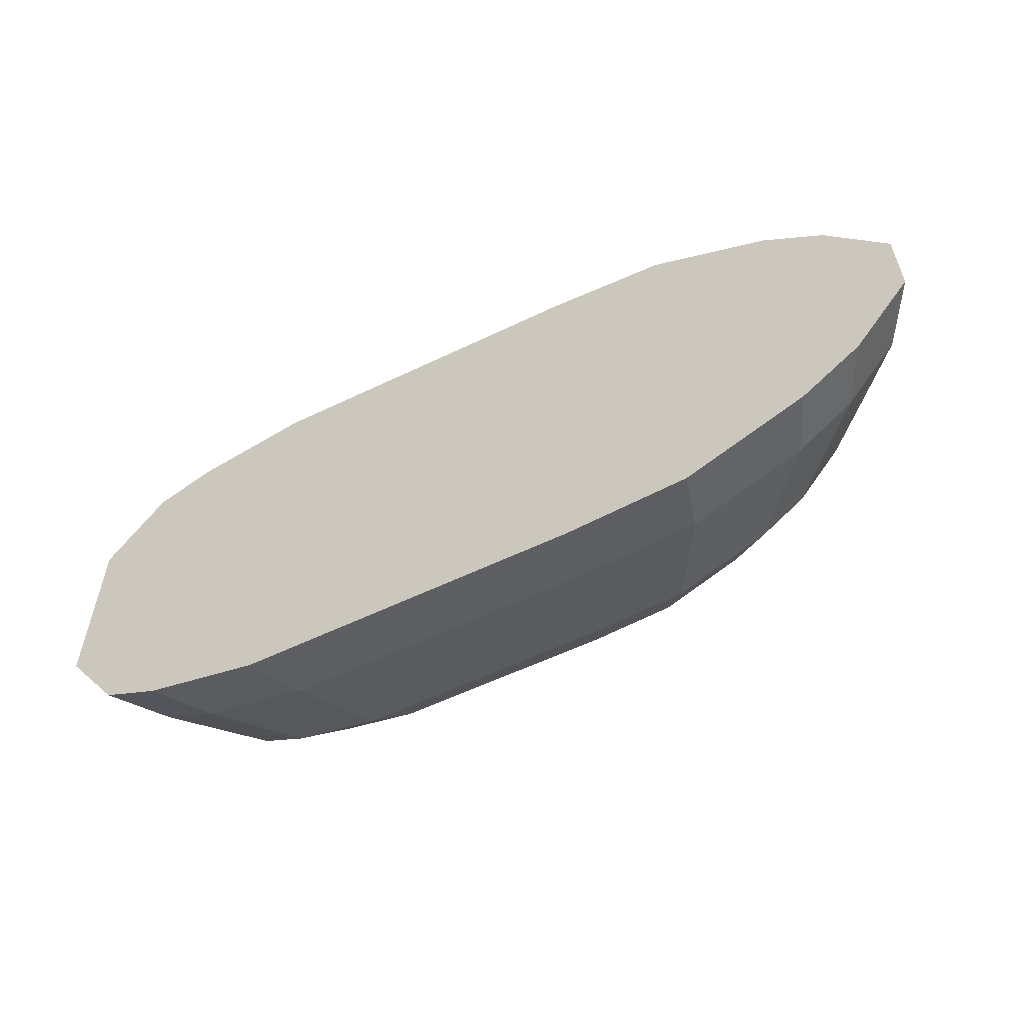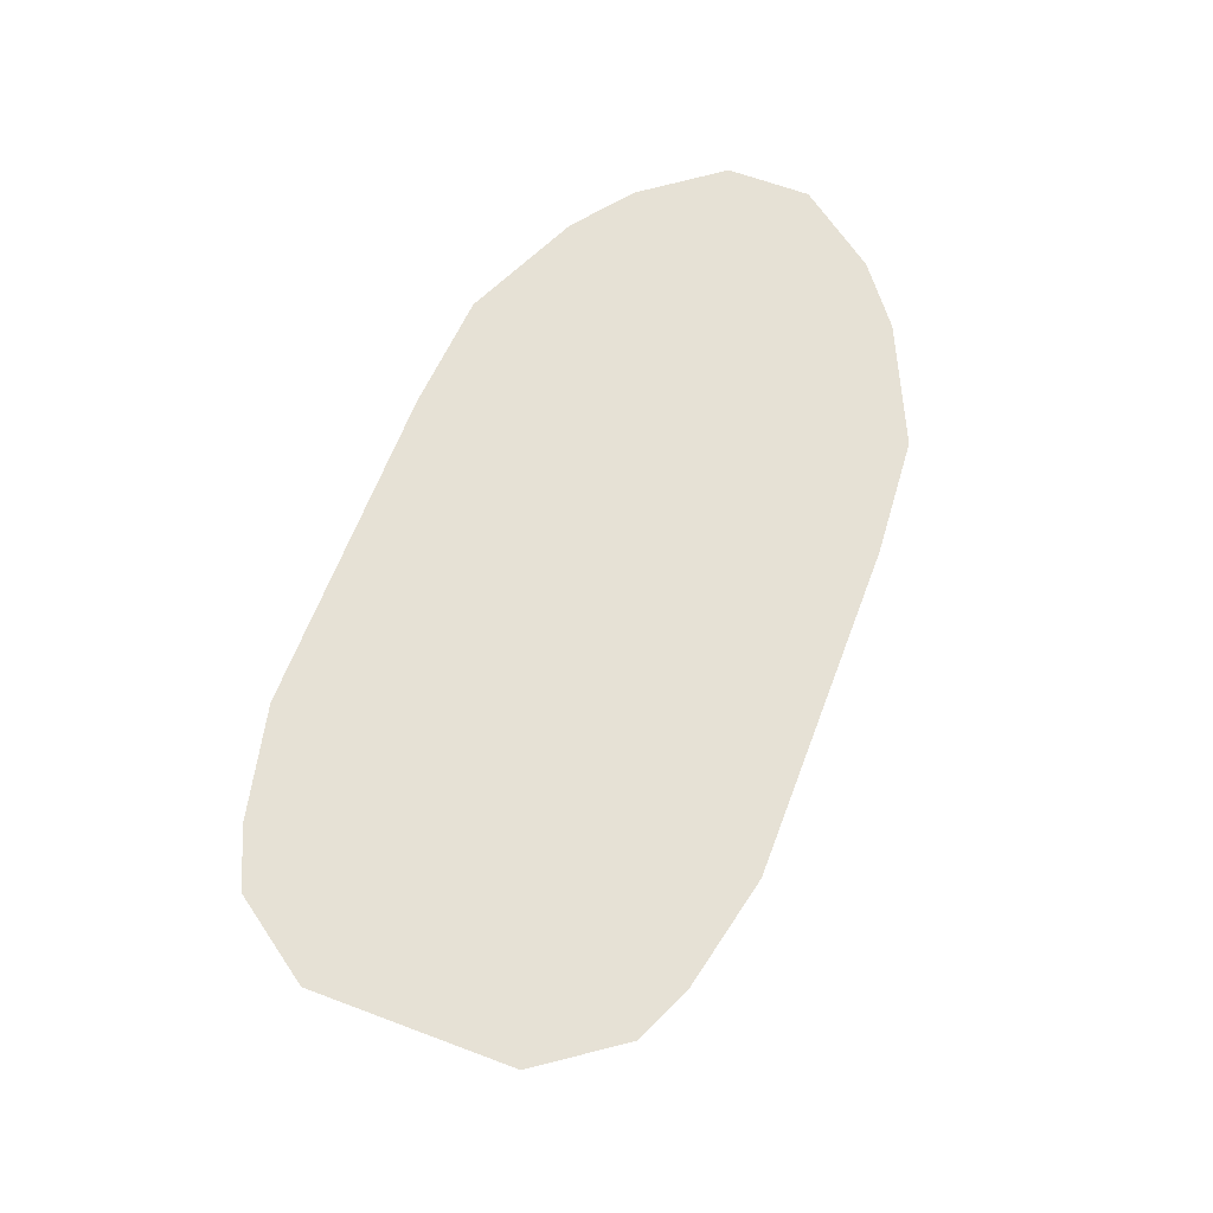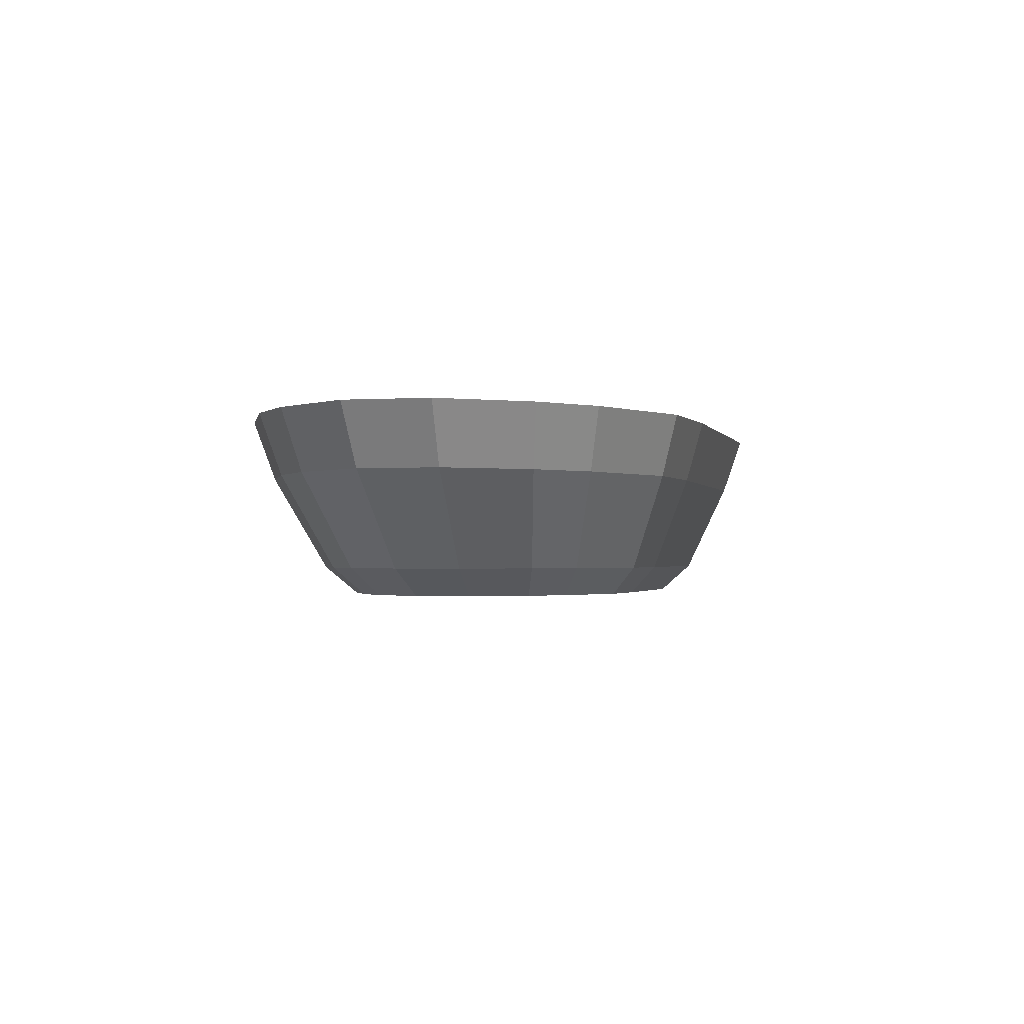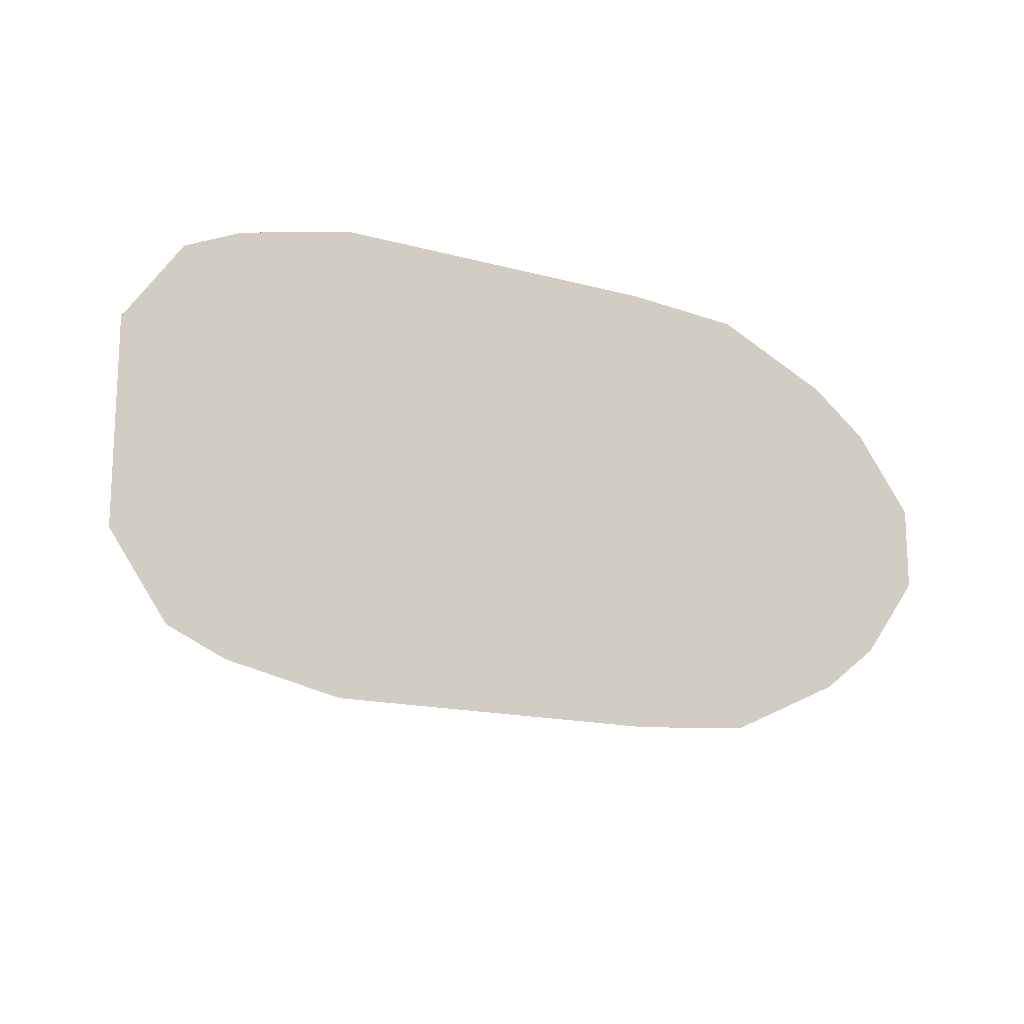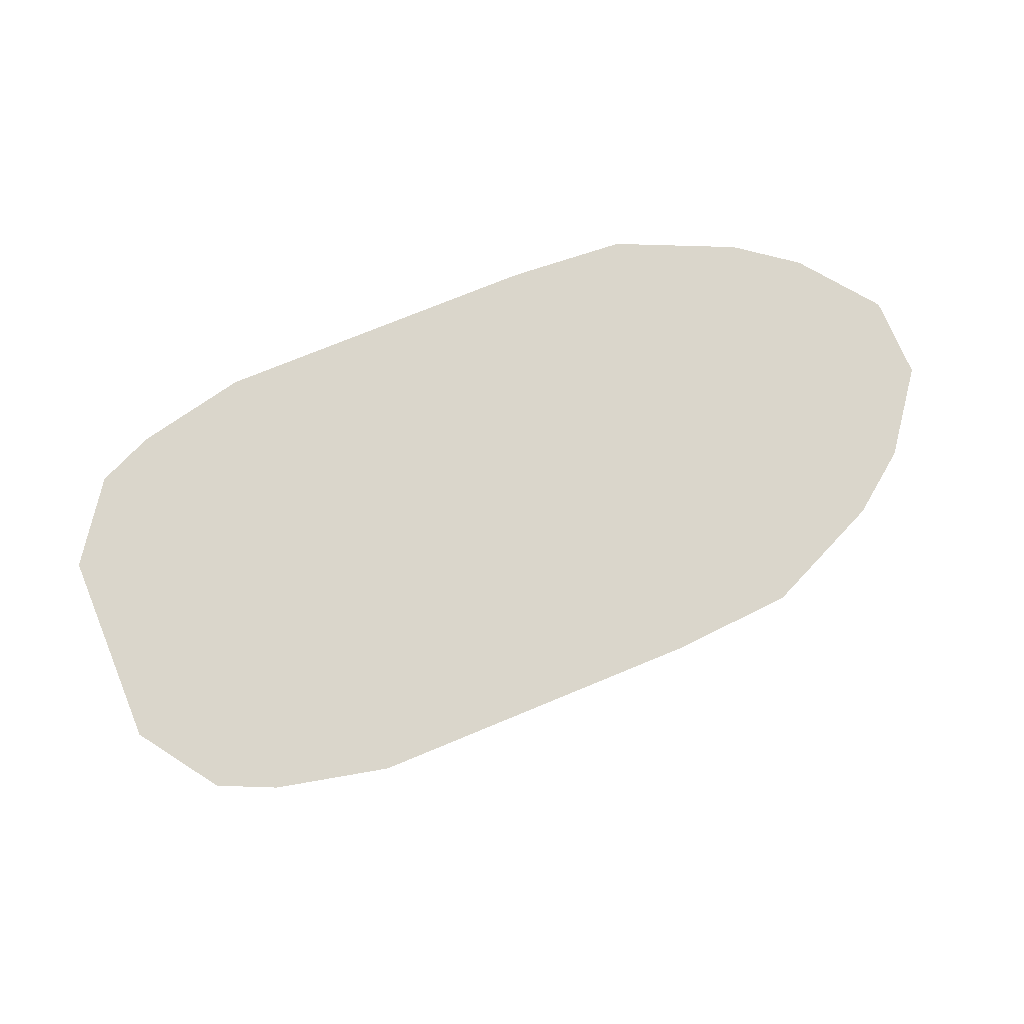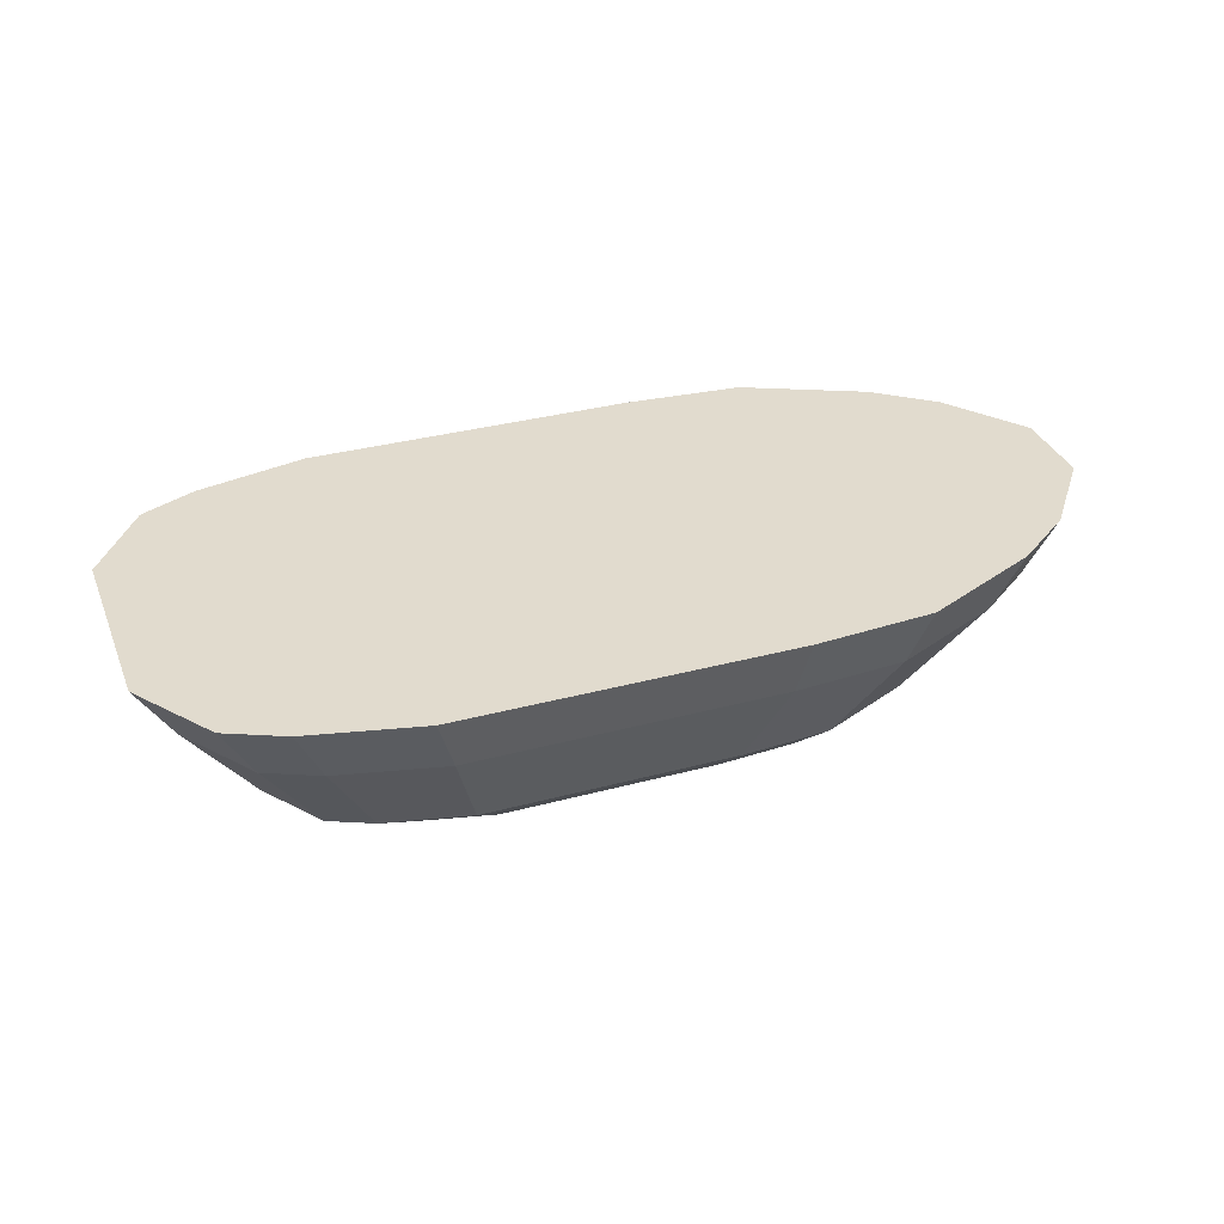
<metadata>
{"format":"obj","ext":"obj","renderer":"f3d","projection":"perspective","resolution":1024,"background":"white","views":[{"elev":-57.4,"azim":-153.4,"up":"+Z"},{"elev":64.2,"azim":110.7,"up":"+Y"},{"elev":-1.4,"azim":-76.0,"up":"+Y"},{"elev":-15.4,"azim":149.8,"up":"+Z"},{"elev":73.7,"azim":157.5,"up":"+Y"},{"elev":33.9,"azim":160.0,"up":"+Y"}]}
</metadata>
<code>
o SdB_EauBaignoire_Cube.020
v 0.6695 -0.09995 0.138
v 0.8602 0.1807 0.1838
v -0.6195 -0.09995 0.05918
v -0.8565 0.1807 0.07882
v 0.6695 -0.09995 -0.138
v 0.8602 0.1807 -0.1838
v -0.6195 -0.09995 -0.05918
v -0.8565 0.1807 -0.07882
v -0.1145 -0.09995 0.3224
v 0.3533 -0.09995 0.3224
v 0.4391 0.1807 0.4293
v -0.1839 0.1807 0.4293
v 0.3533 -0.09995 -0.3224
v -0.1145 -0.09995 -0.3224
v -0.1839 0.1807 -0.4293
v 0.4391 0.1807 -0.4293
v 0.5114 -0.09995 0.2869
v 0.6496 0.1807 -0.3821
v 0.6496 0.1807 0.3821
v 0.5114 -0.09995 -0.2869
v 0.5905 -0.09995 0.2512
v 0.7549 0.1807 -0.3345
v 0.7549 0.1807 0.3345
v 0.5905 -0.09995 -0.2512
v -0.4081 0.1807 0.4135
v -0.6323 0.1807 0.3126
v -0.2828 -0.09995 -0.3105
v -0.4512 -0.09995 -0.2347
v -0.4512 -0.09995 0.2347
v -0.2828 -0.09995 0.3105
v -0.6323 0.1807 -0.3126
v -0.4081 0.1807 -0.4135
v -0.7444 0.1807 0.2274
v -0.5353 -0.09995 -0.1708
v -0.5353 -0.09995 0.1708
v -0.7444 0.1807 -0.2274
v 0.7931 0.07023 0.1697
v -0.7918 0.07023 0.07277
v -0.7918 0.07023 -0.07277
v 0.7931 0.07023 -0.1697
v -0.1709 0.07023 -0.3964
v 0.4044 0.07023 -0.3964
v 0.4044 0.07023 0.3964
v -0.1709 0.07023 0.3964
v 0.5987 0.07023 0.3528
v 0.5987 0.07023 -0.3528
v 0.6959 0.07023 0.3089
v 0.6959 0.07023 -0.3089
v -0.5848 0.07023 -0.2886
v -0.3778 0.07023 -0.3818
v -0.3778 0.07023 0.3818
v -0.5848 0.07023 0.2886
v -0.6883 0.07023 -0.21
v -0.6883 0.07023 0.21
v 0.5677 -0.151 0.1166
v -0.5213 -0.151 0.05
v 0.5677 -0.151 -0.1166
v -0.5213 -0.151 -0.05
v -0.09463 -0.151 0.2723
v 0.3006 -0.151 0.2723
v 0.3006 -0.151 -0.2723
v -0.09463 -0.151 -0.2723
v 0.4342 -0.151 0.2424
v 0.4342 -0.151 -0.2424
v 0.5009 -0.151 0.2122
v 0.5009 -0.151 -0.2122
v -0.2368 -0.151 -0.2623
v -0.3791 -0.151 -0.1983
v -0.3791 -0.151 0.1983
v -0.2368 -0.151 0.2623
v -0.4502 -0.151 -0.1443
v -0.4502 -0.151 0.1443
f 54 33 4 38
f 38 4 8 39
f 48 22 6 40
f 40 6 2 37
f 1 37 47 21
f 22 23 2 6
f 32 25 12 15
f 15 12 11 16
f 20 46 48 24
f 34 53 49 28
f 50 32 15 41
f 41 15 16 42
f 45 19 11 43
f 43 11 12 44
f 47 23 19 45
f 16 11 19 18
f 28 49 50 27
f 42 16 18 46
f 37 2 23 47
f 18 19 23 22
f 9 44 51 30
f 46 18 22 48
f 53 36 31 49
f 49 31 32 50
f 30 51 52 29
f 7 39 53 34
f 36 33 26 31
f 31 26 25 32
f 44 12 25 51
f 51 25 26 52
f 8 4 33 36
f 29 52 54 35
f 39 8 36 53
f 52 26 33 54
f 13 42 46 20
f 21 47 45 17
f 10 43 44 9
f 17 45 43 10
f 14 41 42 13
f 27 50 41 14
f 5 40 37 1
f 24 48 40 5
f 3 38 39 7
f 35 54 38 3
f 1 21 65 55
f 13 20 64 61
f 20 24 66 64
f 27 14 62 67
f 34 28 68 71
f 24 5 57 66
f 14 13 61 62
f 28 27 67 68
f 5 1 55 57
f 35 3 56 72
f 29 35 72 69
f 3 7 58 56
f 30 29 69 70
f 9 30 70 59
f 10 9 59 60
f 17 10 60 63
f 21 17 63 65
f 7 34 71 58
f 65 63 60 59 70 69 72 56 58 71 68 67 62 61 64 66 57 55

</code>
